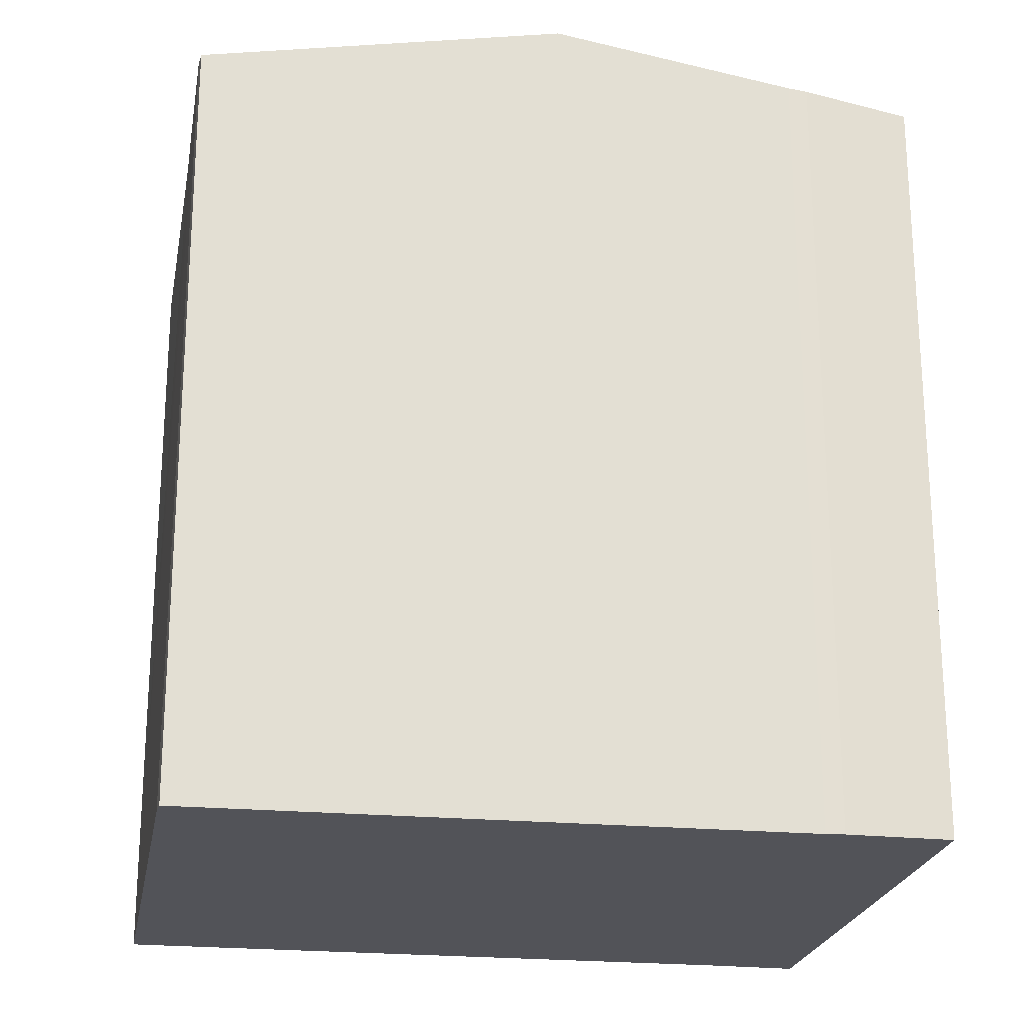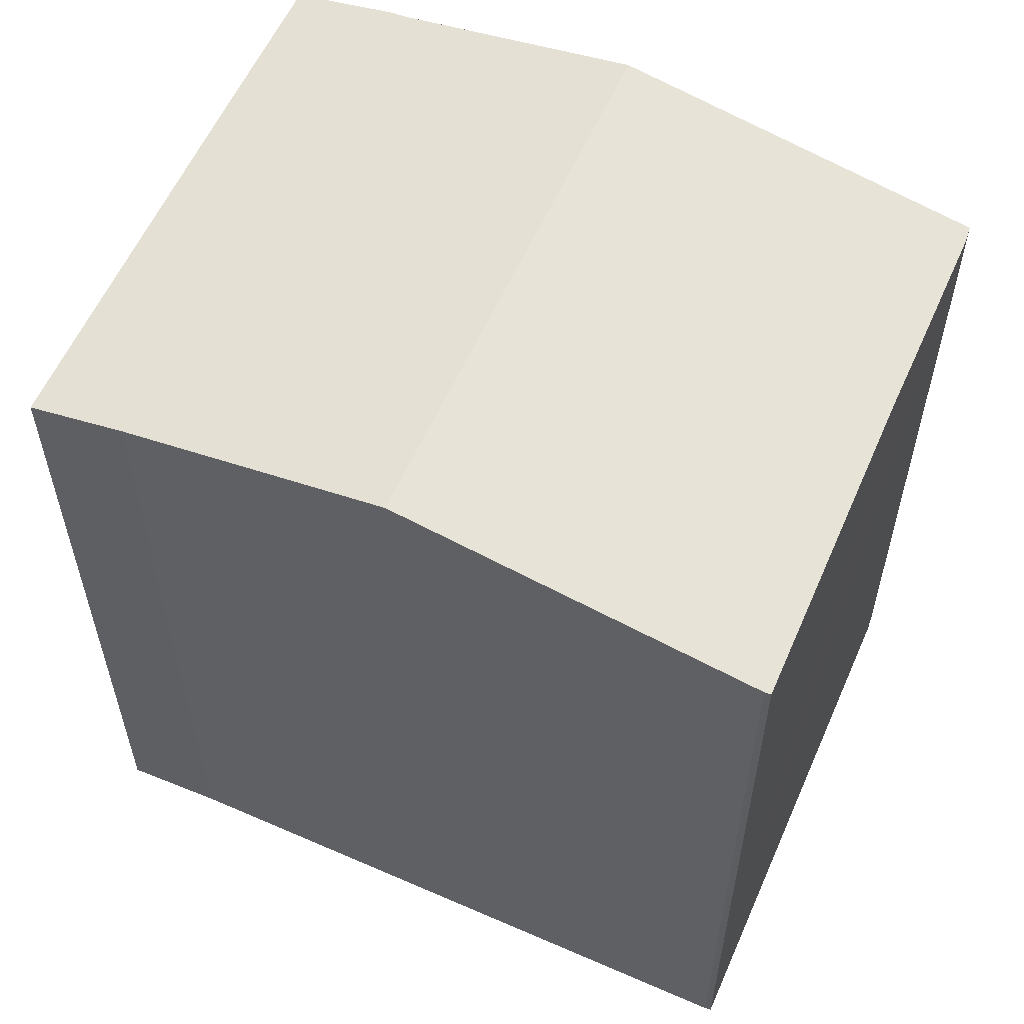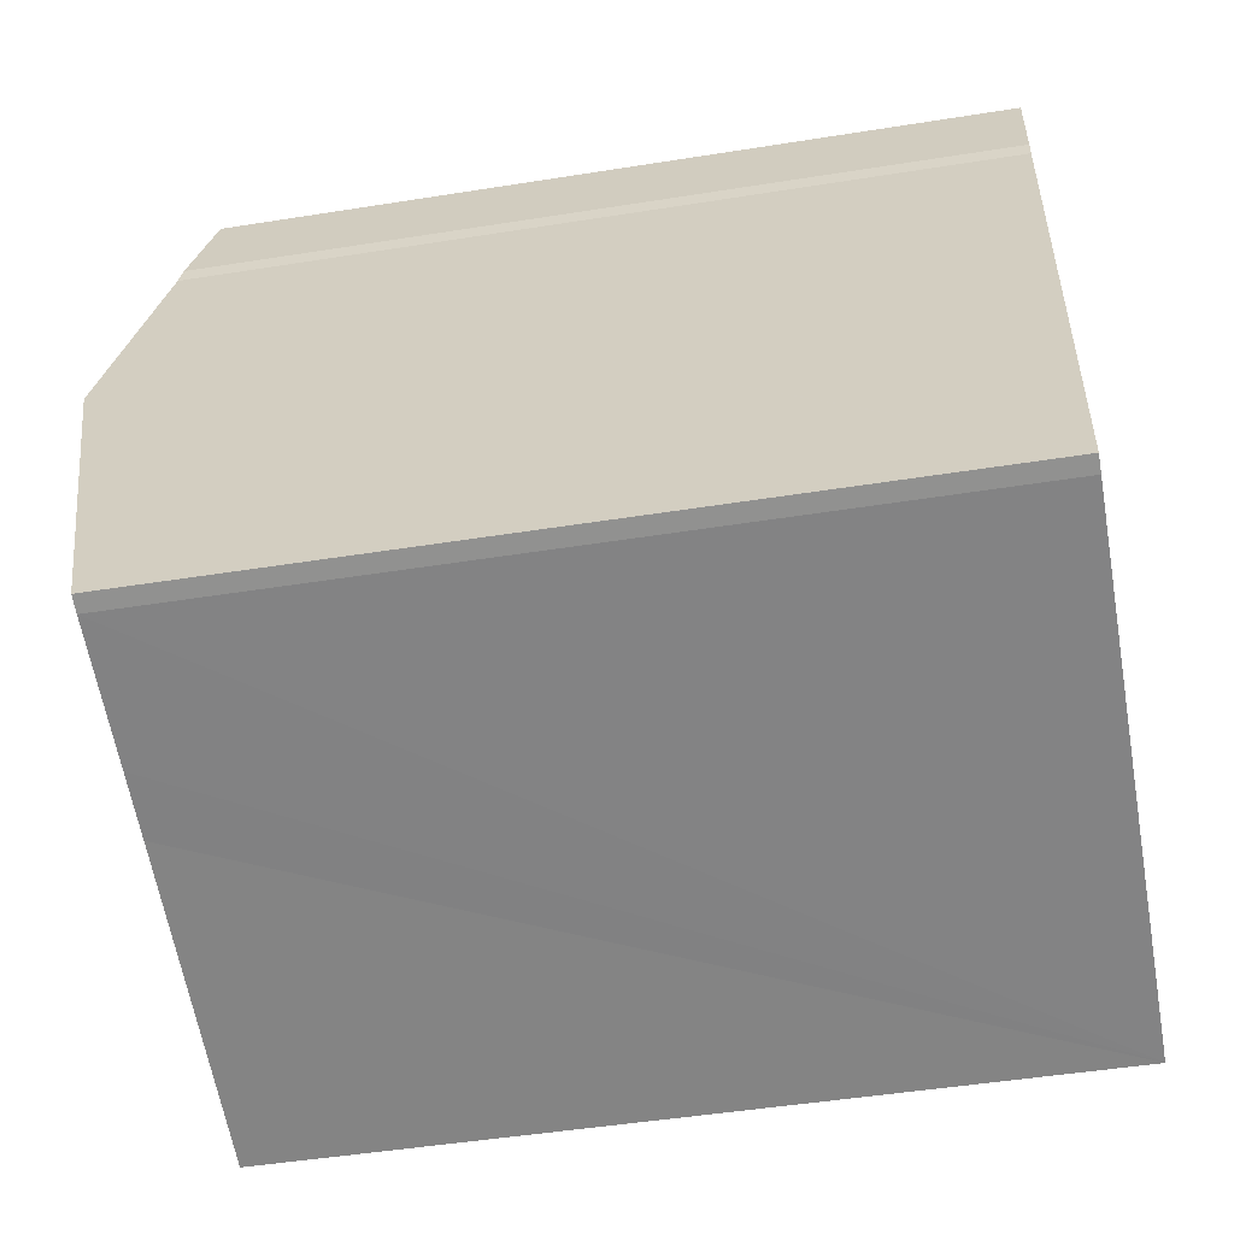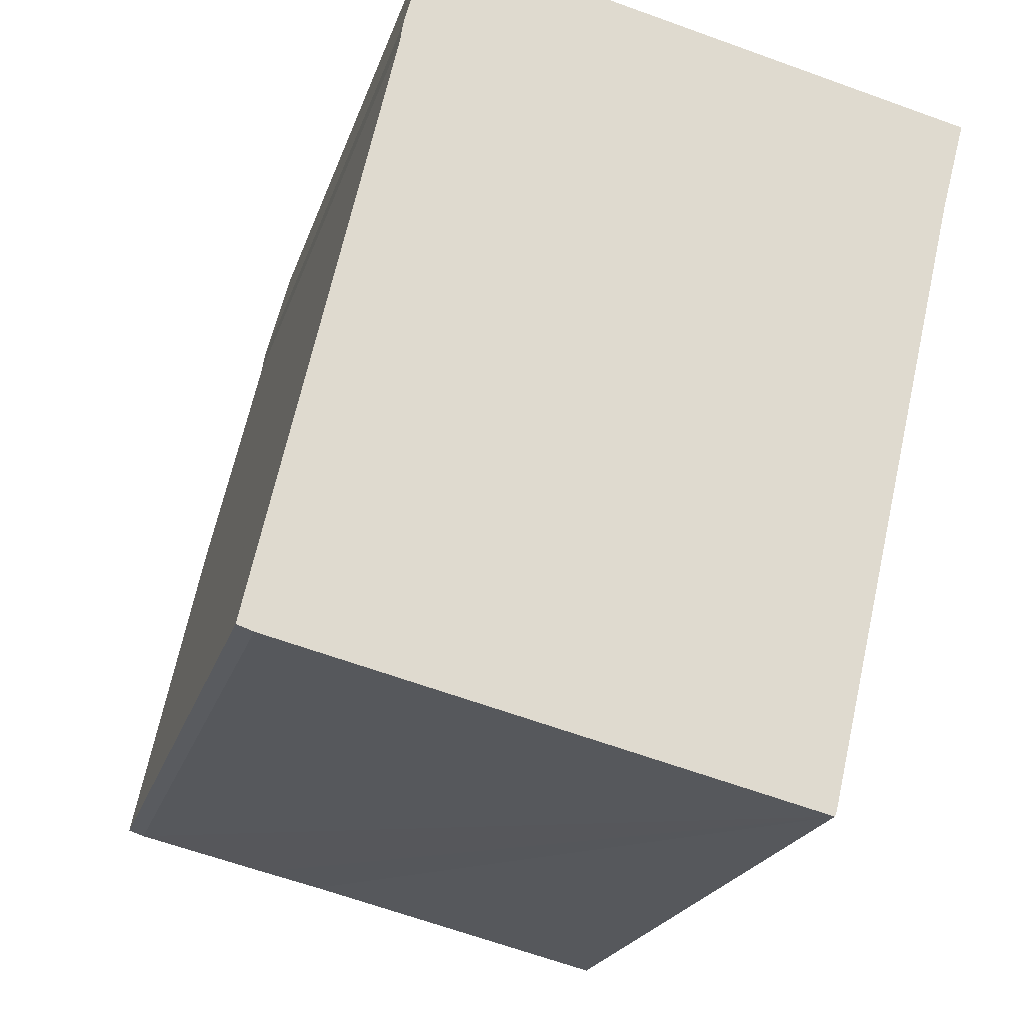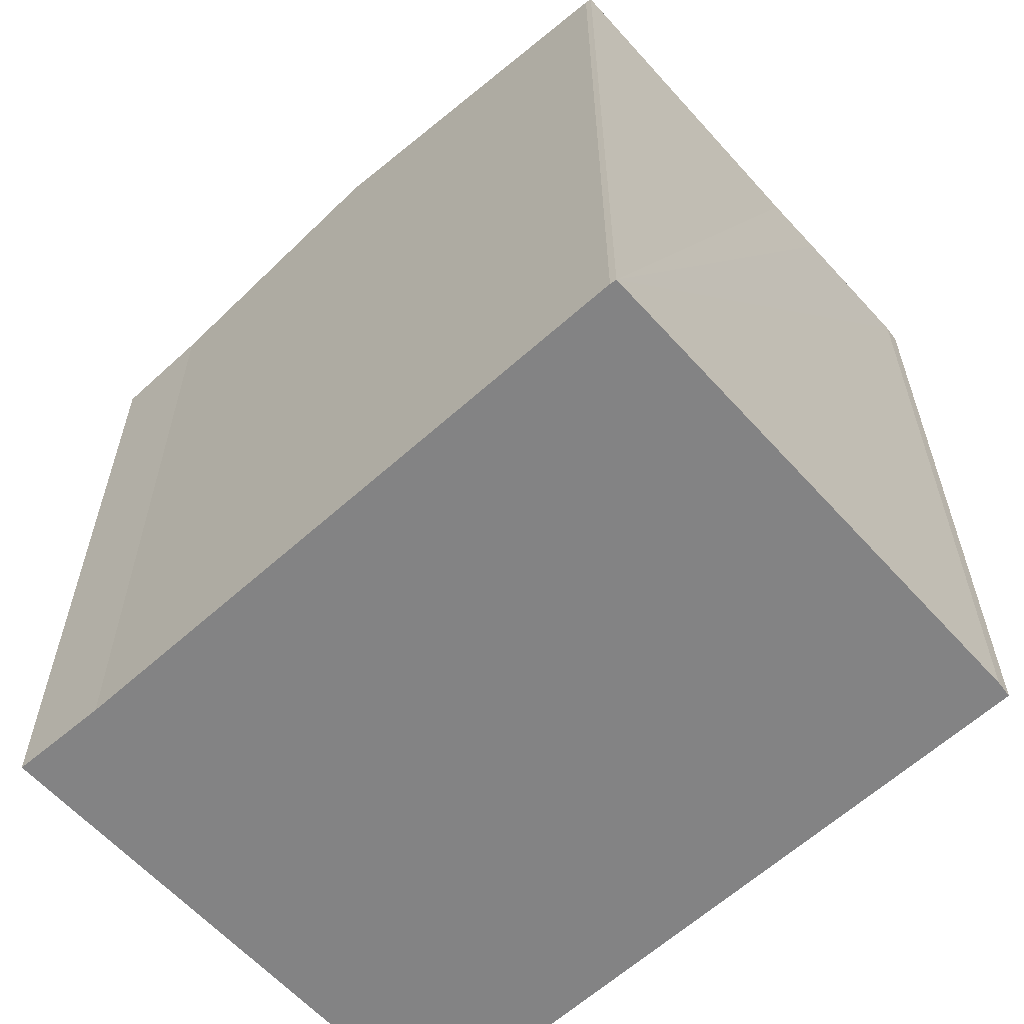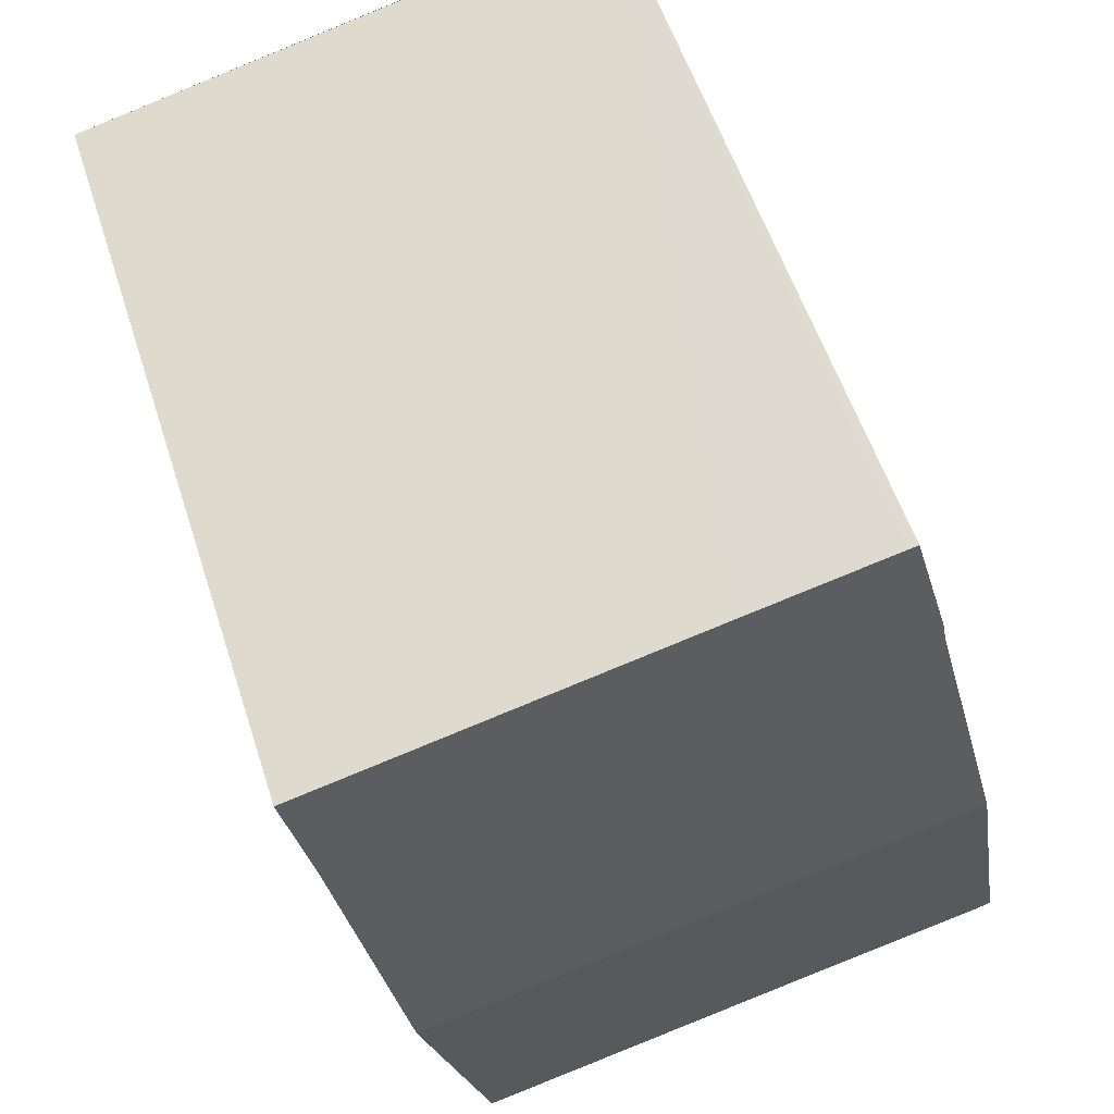
<metadata>
{"format":"obj","ext":"obj","renderer":"f3d","projection":"perspective","resolution":1024,"background":"white","views":[{"elev":-22.6,"azim":-86.3,"up":"+Y"},{"elev":58.6,"azim":127.4,"up":"+Y"},{"elev":-47.9,"azim":-79.8,"up":"+Z"},{"elev":-20.7,"azim":-14.8,"up":"+Z"},{"elev":-61.2,"azim":145.6,"up":"+Y"},{"elev":55.3,"azim":162.3,"up":"+Z"}]}
</metadata>
<code>
v  15.46 17.96 11.02
v  7.259 17.58 15.27
v  16.02 17.58 13.15
v  14.08 19.02 5.08
v  1.808 19.02 8.031
v  3.866 17.58 16.08
v  3.671 17.58 16.13
v  3.017 18.06 13.4
v  3.079 17.99 13.82
v  0.004 17.59 0.018
v  0 17.59 1.077e-15
v  0.367 17.59 -0.125
v  3.488 17.59 -0.876
v  4.932 17.59 -1.216
v  6.903 17.58 -1.709
v  12.17 17.57 -3.027
v  12.18 17.58 -2.996
v  12.22 17.6 -2.886
v  12.22 1.767e-16 -2.886
v  12.17 1.853e-16 -3.027
v  12.18 1.835e-16 -2.996
v  14.08 -3.111e-16 5.08
v  15.46 -6.75e-16 11.02
v  16.02 -8.055e-16 13.15
v  0.367 7.654e-18 -0.125
v  6.903 1.046e-16 -1.709
v  3.488 5.364e-17 -0.876
v  4.932 7.446e-17 -1.216
v  0 0 0
v  0.004 -1.102e-18 0.018
v  3.017 -8.206e-16 13.4
v  1.808 -4.918e-16 8.031
v  3.079 -8.463e-16 13.82
v  3.671 -9.874e-16 16.13
v  7.259 -9.353e-16 15.27
v  3.866 -9.846e-16 16.08
g defaultobject
f 1 2 3
f 2 1 4
f 2 4 5
f 2 5 6
f 6 5 7
f 7 5 8
f 7 8 9
f 4 10 5
f 10 4 11
f 11 4 12
f 12 4 13
f 13 4 14
f 14 4 15
f 15 4 16
f 16 4 17
f 17 4 18
f 19 17 18
f 17 19 16
f 16 19 20
f 20 19 21
f 4 19 18
f 19 4 1
f 19 1 22
f 22 1 23
f 3 23 1
f 23 3 24
f 20 15 16
f 15 20 14
f 14 20 13
f 13 20 12
f 12 20 25
f 25 20 26
f 25 26 27
f 27 26 28
f 12 29 11
f 29 12 25
f 29 10 11
f 10 29 5
f 5 29 8
f 8 29 30
f 8 30 31
f 31 30 32
f 31 9 8
f 9 31 33
f 33 7 9
f 7 33 34
f 34 6 7
f 6 34 2
f 2 34 3
f 3 34 24
f 24 34 35
f 35 34 36
f 35 23 24
f 23 35 36
f 23 36 22
f 22 36 34
f 22 34 33
f 22 33 31
f 22 31 32
f 22 32 19
f 19 32 30
f 19 30 21
f 21 30 20
f 20 30 26
f 26 30 28
f 28 30 27
f 27 30 25
f 25 30 29

</code>
